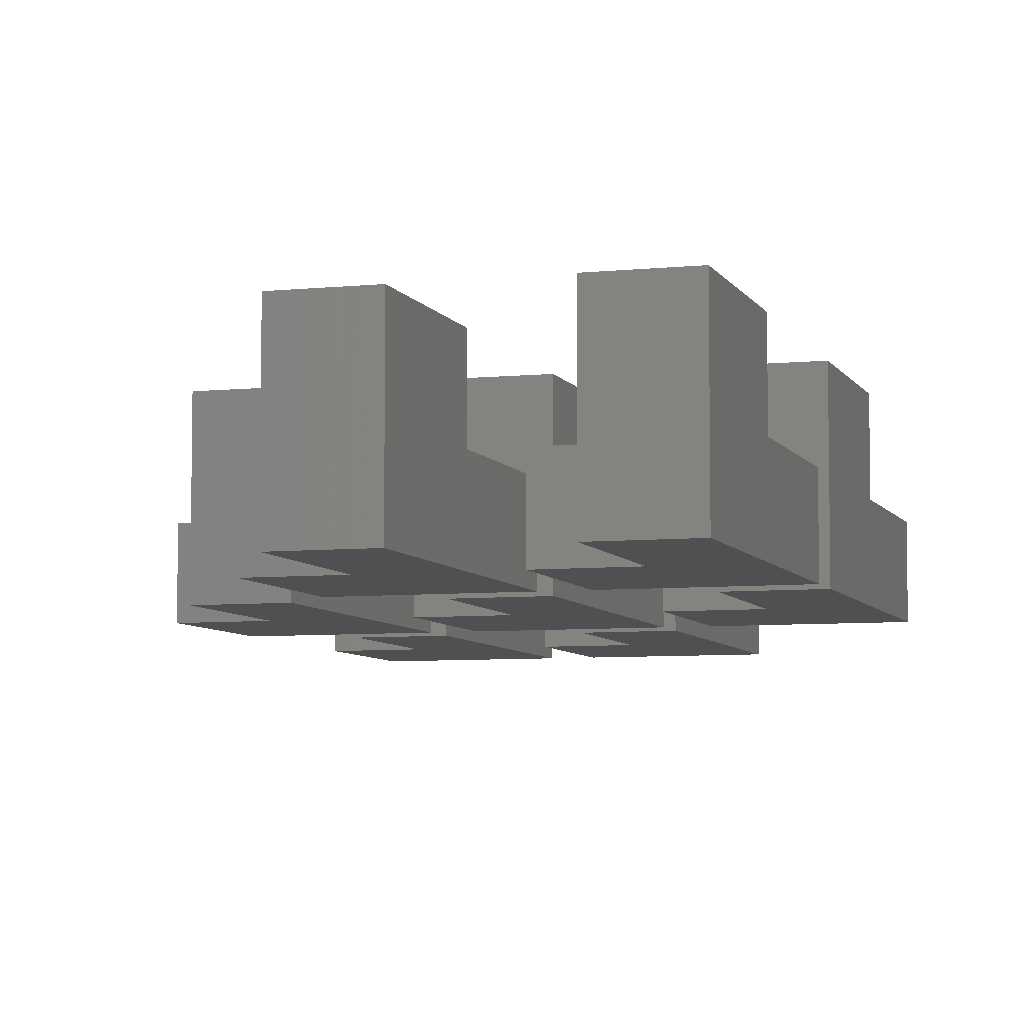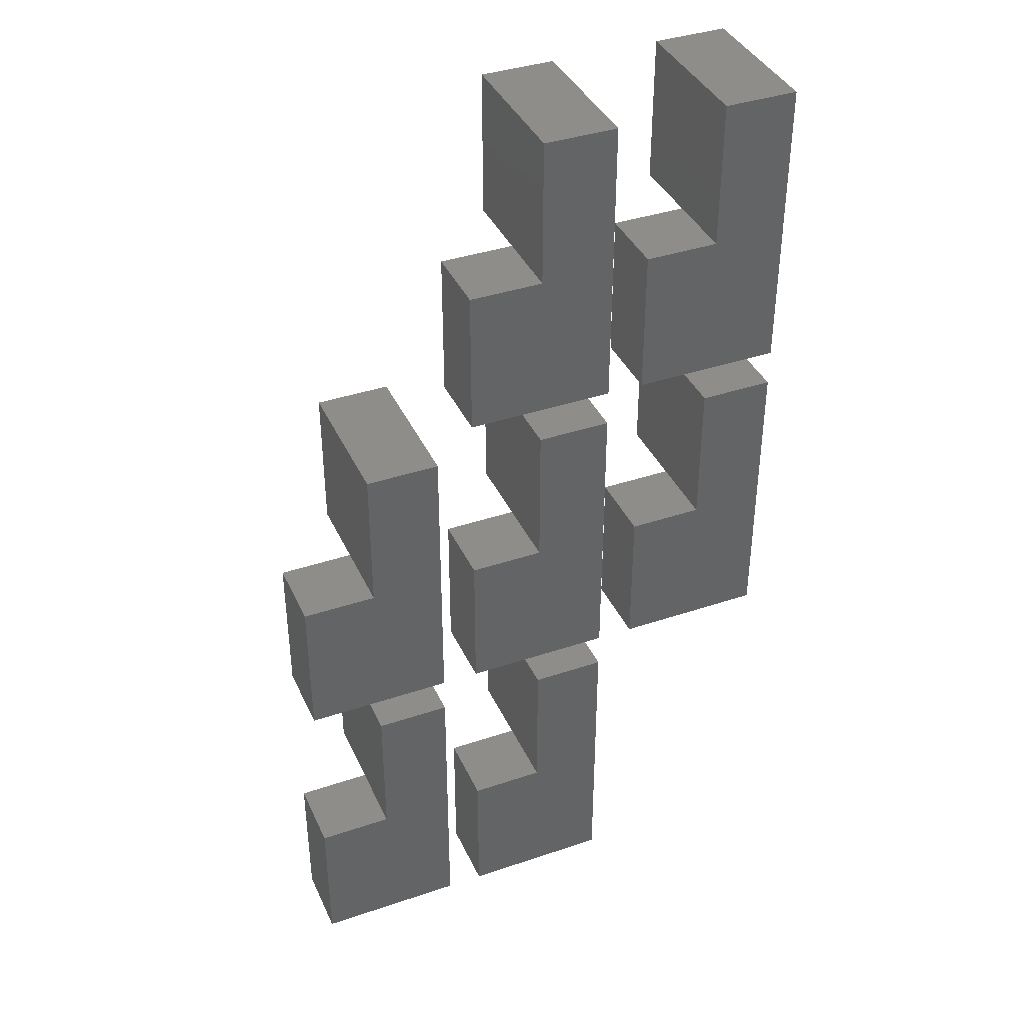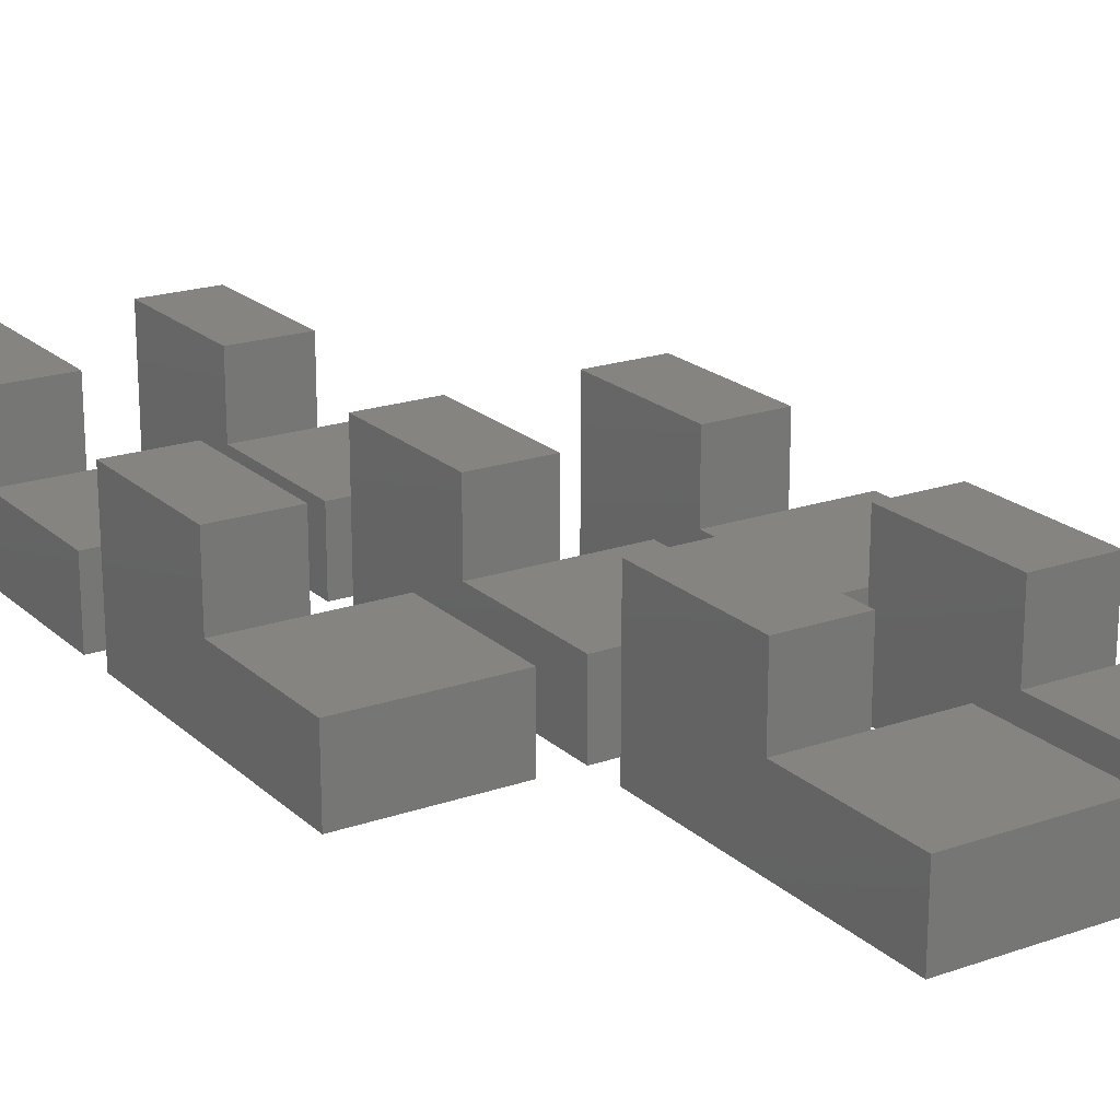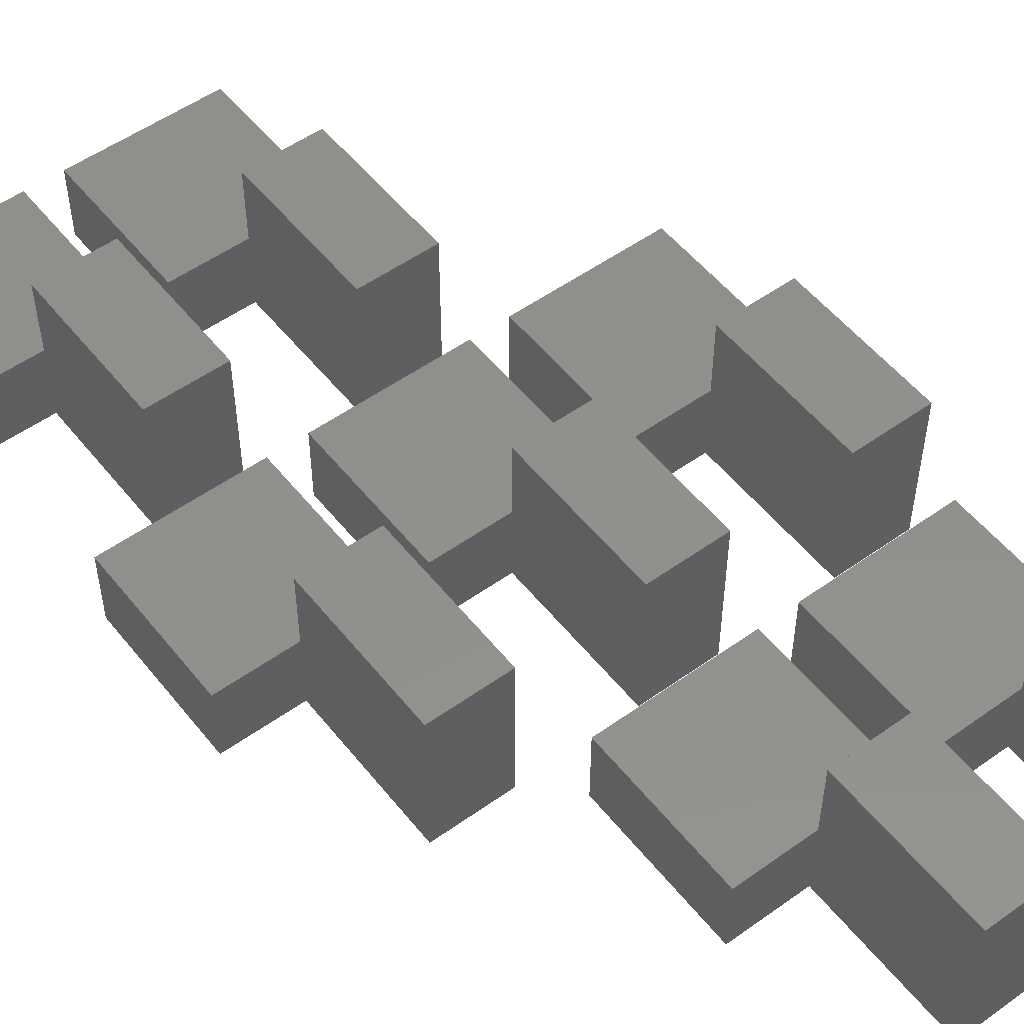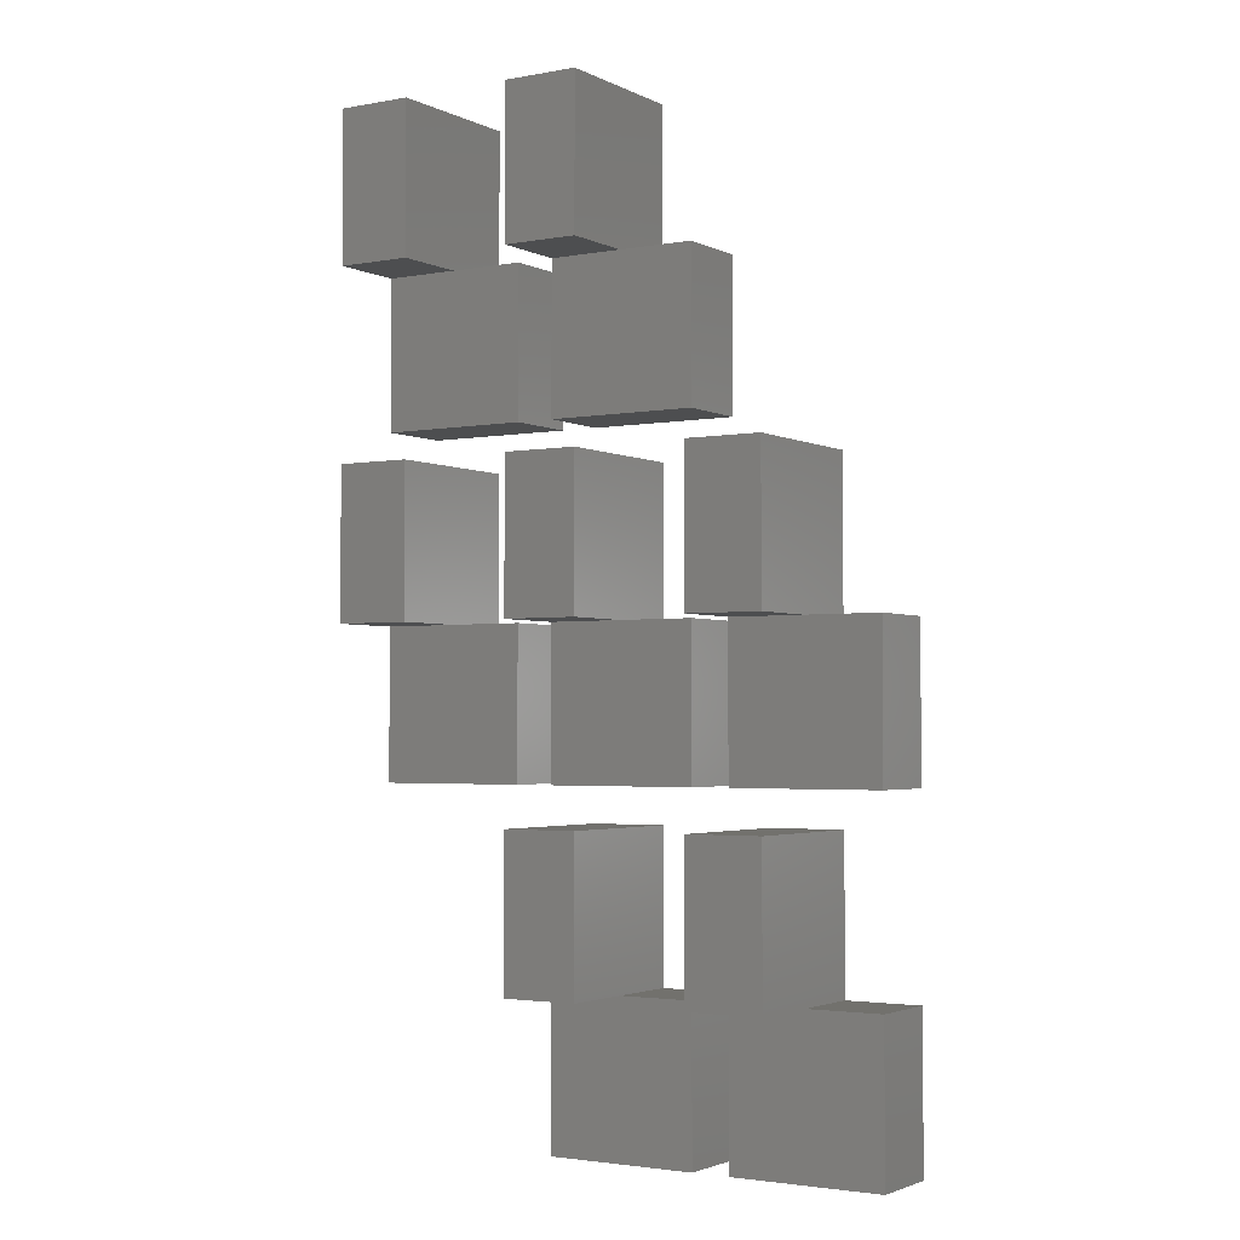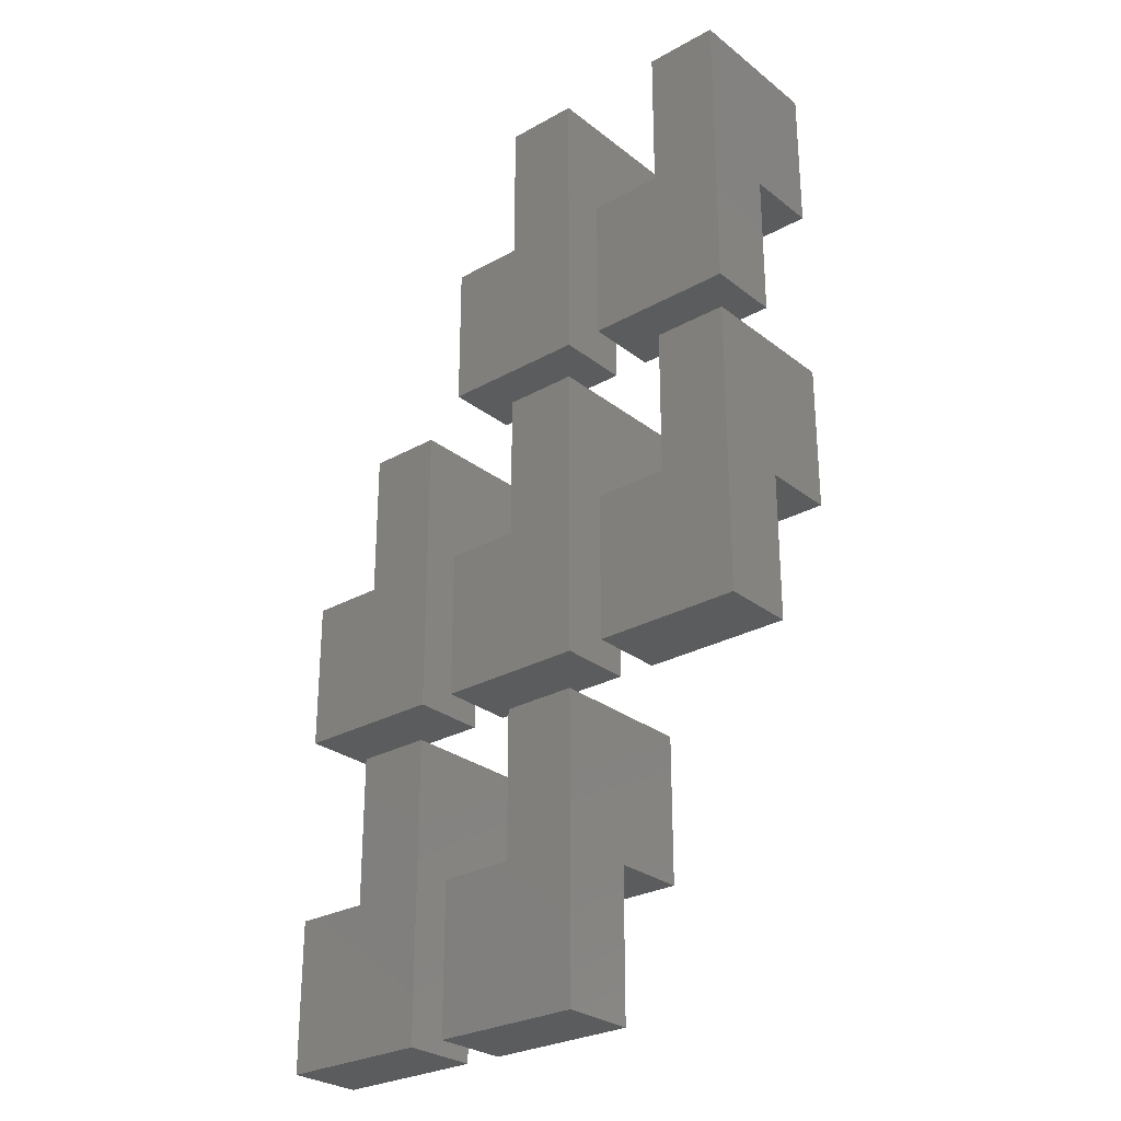
<metadata>
{"format":"stl","ext":"stl","renderer":"f3d","projection":"perspective","resolution":1024,"background":"white","views":[{"elev":-6.4,"azim":-162.9,"up":"+Z"},{"elev":38.9,"azim":157.1,"up":"+Y"},{"elev":20.3,"azim":-32.4,"up":"+Z"},{"elev":52.8,"azim":142.5,"up":"+Z"},{"elev":-2.6,"azim":32.4,"up":"+Y"},{"elev":-27.8,"azim":-139.6,"up":"+Y"}]}
</metadata>
<code>
# stl→obj: 105 verts, 182 faces
v 45 0 10
v 45 20 0
v 45 20 10
v 45 0 0
v 35 20 10
v 25 0 10
v 25 20 10
v 35 20 0
v 25 0 0
v 25 40 0
v 35 40 0
v 25 40 20
v 25 20 20
v 35 20 20
v 35 40 20
v 70 0 10
v 70 20 0
v 70 20 10
v 70 0 0
v 60 20 10
v 50 0 10
v 50 20 10
v 60 20 0
v 50 0 0
v 50 40 0
v 60 40 0
v 50 40 20
v 50 20 20
v 60 20 20
v 60 40 20
v 20 45 10
v 20 65 0
v 20 65 10
v 20 45 0
v 10 65 10
v 0 45 10
v 0 65 10
v 10 65 0
v 0 45 0
v 0 85 0
v 10 85 0
v 0 85 20
v 0 65 20
v 10 65 20
v 10 85 20
v 45 45 10
v 45 65 0
v 45 65 10
v 45 45 0
v 35 65 10
v 25 45 10
v 25 65 10
v 35 65 0
v 25 45 0
v 25 85 0
v 35 85 0
v 25 85 20
v 25 65 20
v 35 65 20
v 35 85 20
v 70 45 10
v 70 65 0
v 70 65 10
v 70 45 0
v 60 65 10
v 50 45 10
v 50 65 10
v 60 65 0
v 50 45 0
v 50 85 0
v 60 85 0
v 50 85 20
v 50 65 20
v 60 65 20
v 60 85 20
v 20 90 10
v 20 110 0
v 20 110 10
v 20 90 0
v 10 110 10
v 0 90 10
v 0 110 10
v 10 110 0
v 0 90 0
v 0 130 0
v 10 130 0
v 0 130 20
v 0 110 20
v 10 110 20
v 10 130 20
v 45 90 10
v 45 110 0
v 45 110 10
v 45 90 0
v 35 110 10
v 25 90 10
v 25 110 10
v 35 110 0
v 25 90 0
v 25 130 0
v 35 130 0
v 25 130 20
v 25 110 20
v 35 110 20
v 35 130 20
f 1 2 3
f 2 1 4
f 5 1 3
f 6 5 7
f 5 6 1
f 4 8 2
f 9 8 4
f 10 8 9
f 8 10 11
f 10 7 12
f 9 7 10
f 7 9 6
f 12 7 13
f 7 14 13
f 14 7 5
f 2 5 3
f 5 2 8
f 9 1 6
f 1 9 4
f 5 15 14
f 15 5 11
f 11 5 8
f 12 14 15
f 14 12 13
f 11 12 15
f 12 11 10
f 16 17 18
f 17 16 19
f 20 16 18
f 21 20 22
f 20 21 16
f 19 23 17
f 24 23 19
f 25 23 24
f 23 25 26
f 25 22 27
f 24 22 25
f 22 24 21
f 27 22 28
f 22 29 28
f 29 22 20
f 17 20 18
f 20 17 23
f 24 16 21
f 16 24 19
f 20 30 29
f 30 20 26
f 26 20 23
f 27 29 30
f 29 27 28
f 26 27 30
f 27 26 25
f 31 32 33
f 32 31 34
f 35 31 33
f 36 35 37
f 35 36 31
f 34 38 32
f 39 38 34
f 40 38 39
f 38 40 41
f 40 37 42
f 39 37 40
f 37 39 36
f 42 37 43
f 37 44 43
f 44 37 35
f 32 35 33
f 35 32 38
f 39 31 36
f 31 39 34
f 35 45 44
f 45 35 41
f 41 35 38
f 42 44 45
f 44 42 43
f 41 42 45
f 42 41 40
f 46 47 48
f 47 46 49
f 50 46 48
f 51 50 52
f 50 51 46
f 49 53 47
f 54 53 49
f 55 53 54
f 53 55 56
f 55 52 57
f 54 52 55
f 52 54 51
f 57 52 58
f 52 59 58
f 59 52 50
f 47 50 48
f 50 47 53
f 54 46 51
f 46 54 49
f 50 60 59
f 60 50 56
f 56 50 53
f 57 59 60
f 59 57 58
f 56 57 60
f 57 56 55
f 61 62 63
f 62 61 64
f 65 61 63
f 66 65 67
f 65 66 61
f 64 68 62
f 69 68 64
f 70 68 69
f 68 70 71
f 70 67 72
f 69 67 70
f 67 69 66
f 72 67 73
f 67 74 73
f 74 67 65
f 62 65 63
f 65 62 68
f 69 61 66
f 61 69 64
f 65 75 74
f 75 65 71
f 71 65 68
f 72 74 75
f 74 72 73
f 71 72 75
f 72 71 70
f 76 77 78
f 77 76 79
f 80 76 78
f 81 80 82
f 80 81 76
f 79 83 77
f 84 83 79
f 85 83 84
f 83 85 86
f 85 82 87
f 84 82 85
f 82 84 81
f 87 82 88
f 82 89 88
f 89 82 80
f 77 80 78
f 80 77 83
f 84 76 81
f 76 84 79
f 80 90 89
f 90 80 86
f 86 80 83
f 87 89 90
f 89 87 88
f 86 87 90
f 87 86 85
f 91 92 93
f 92 91 94
f 95 91 93
f 96 95 97
f 95 96 91
f 94 98 92
f 99 98 94
f 100 98 99
f 98 100 101
f 100 97 102
f 99 97 100
f 97 99 96
f 102 97 103
f 97 104 103
f 104 97 95
f 92 95 93
f 95 92 98
f 99 91 96
f 91 99 94
f 95 105 104
f 105 95 101
f 101 95 98
f 102 104 105
f 104 102 103
f 101 102 105
f 102 101 100

</code>
